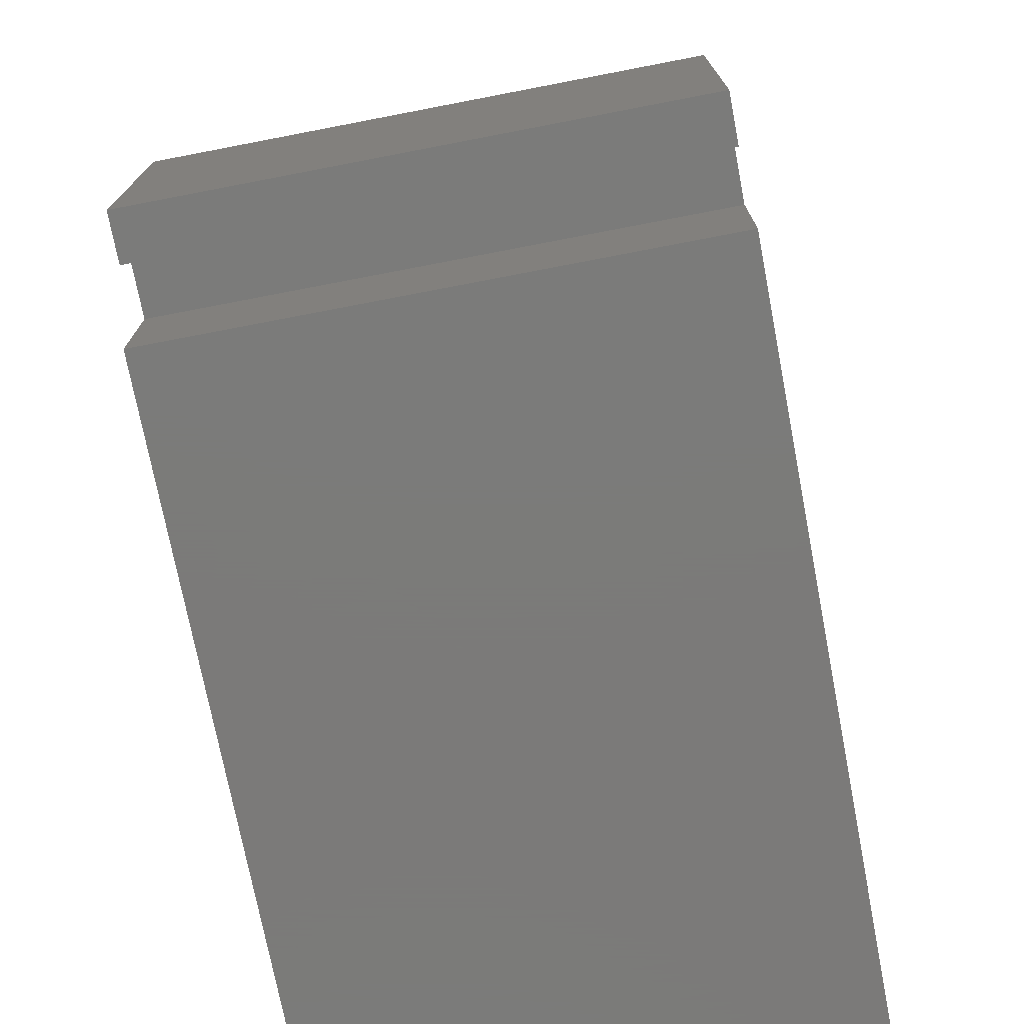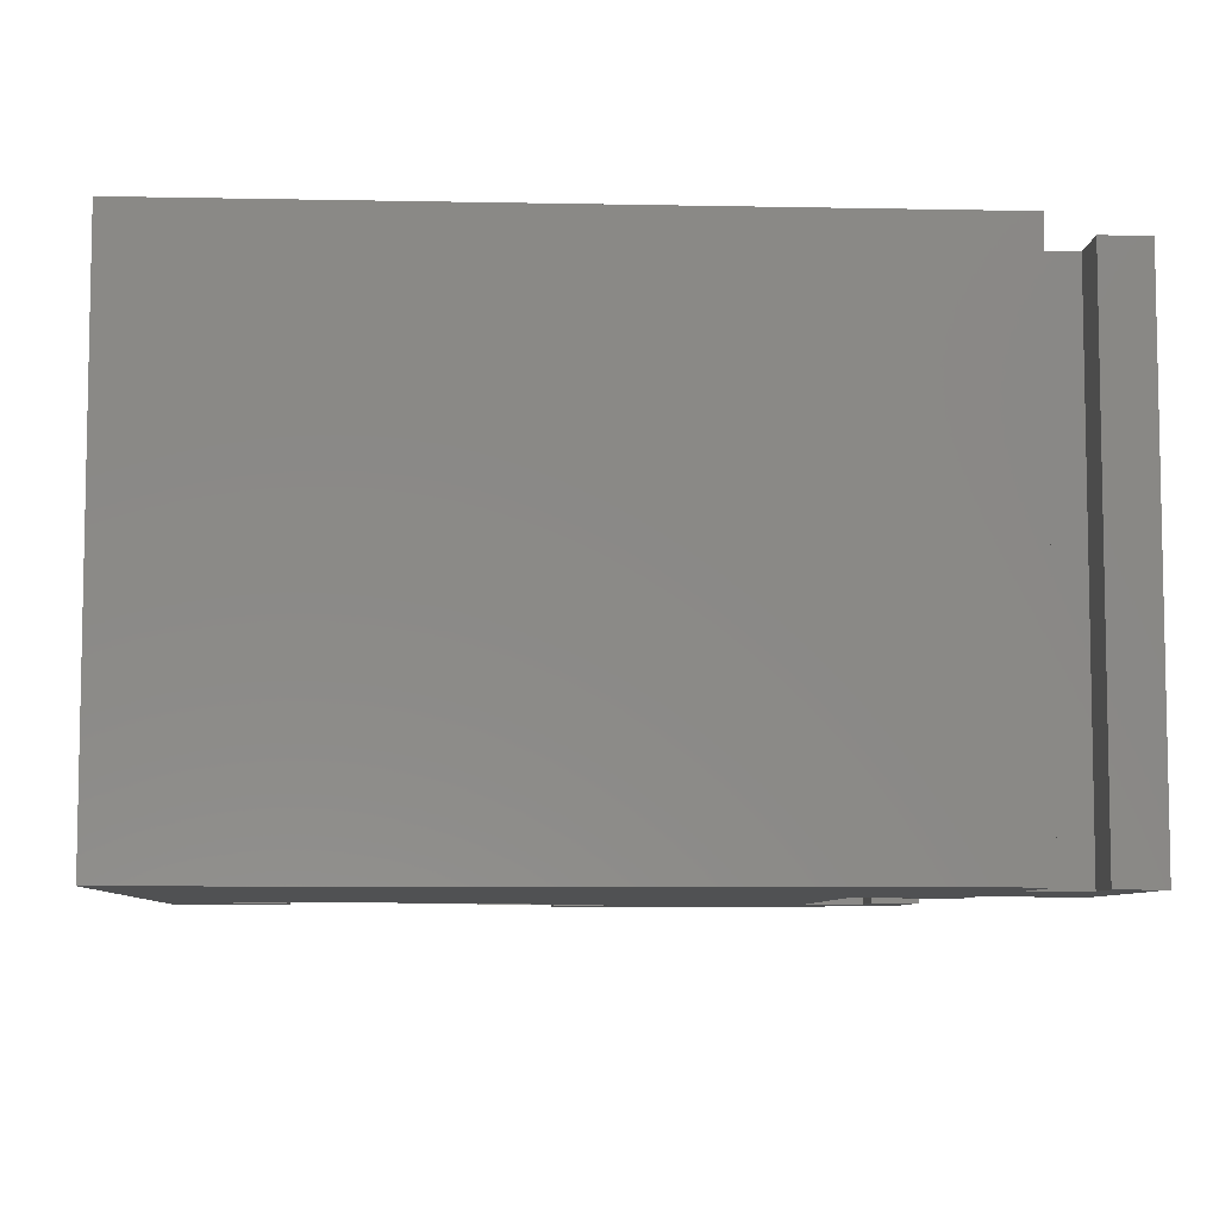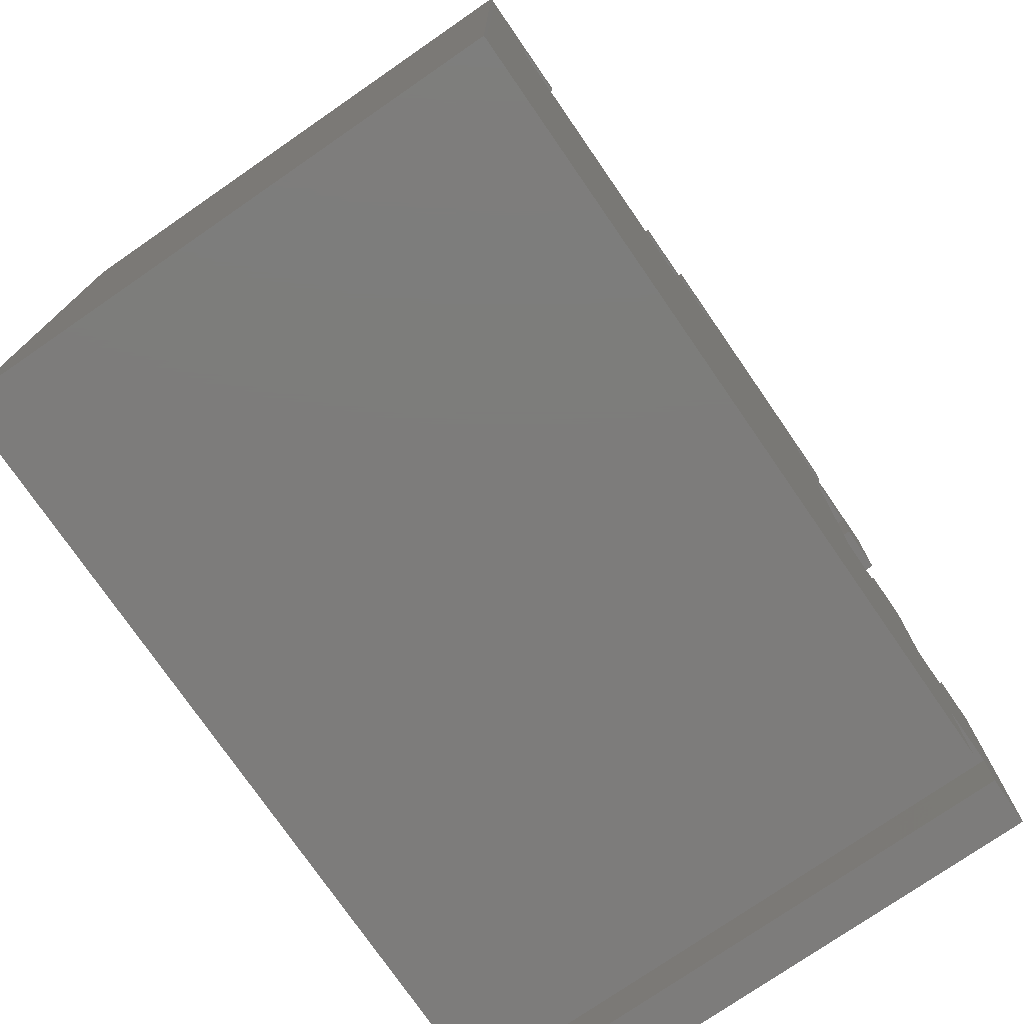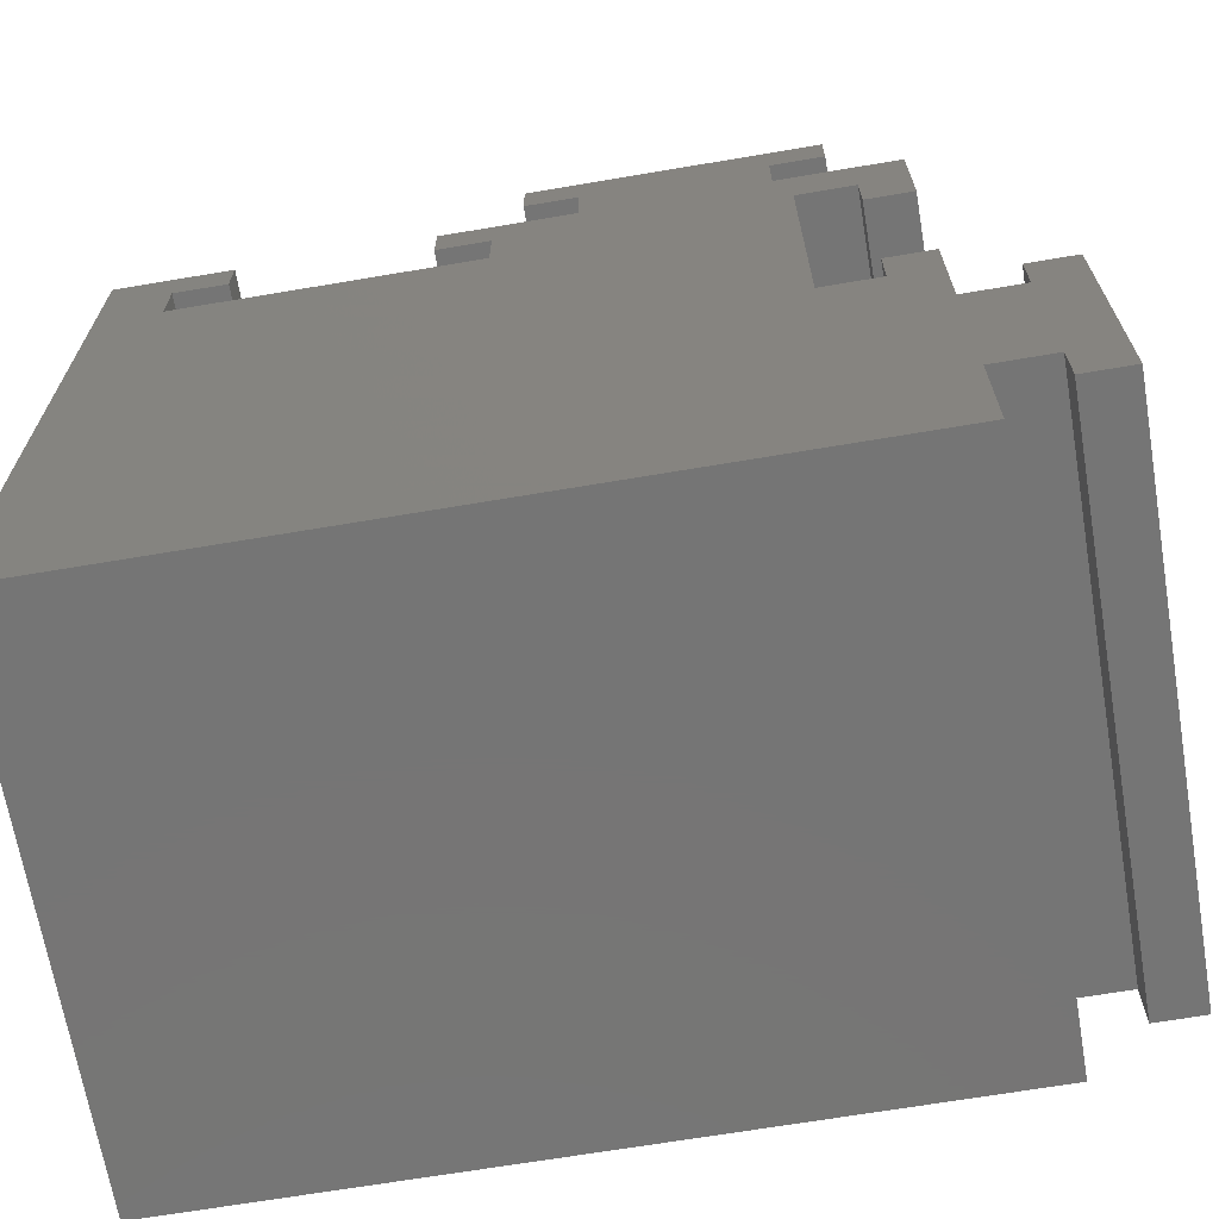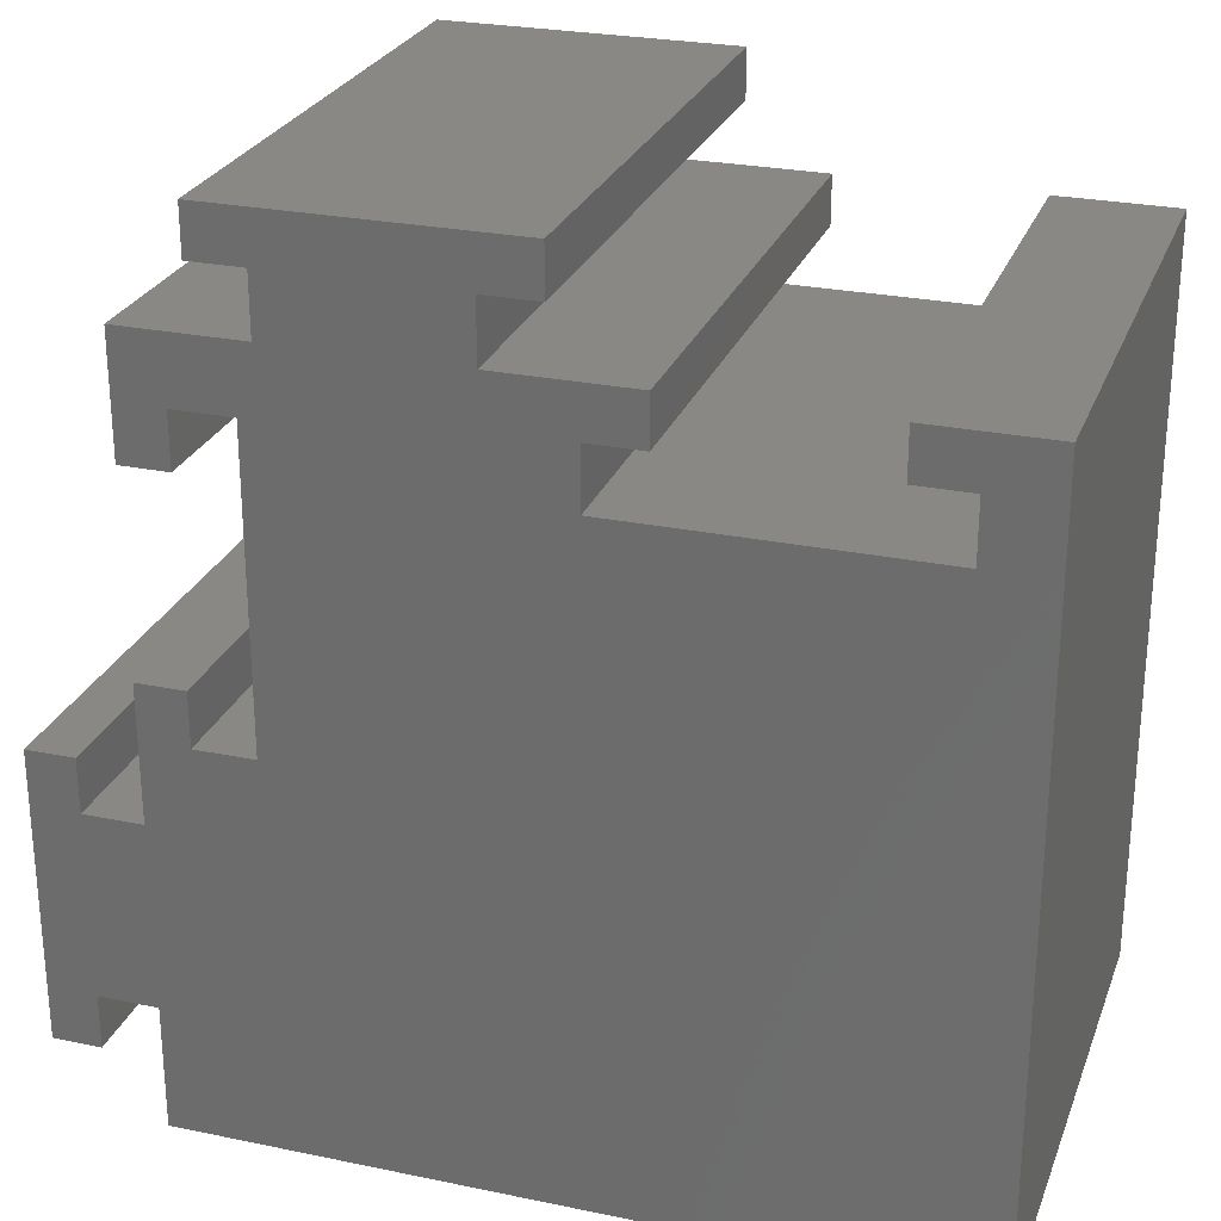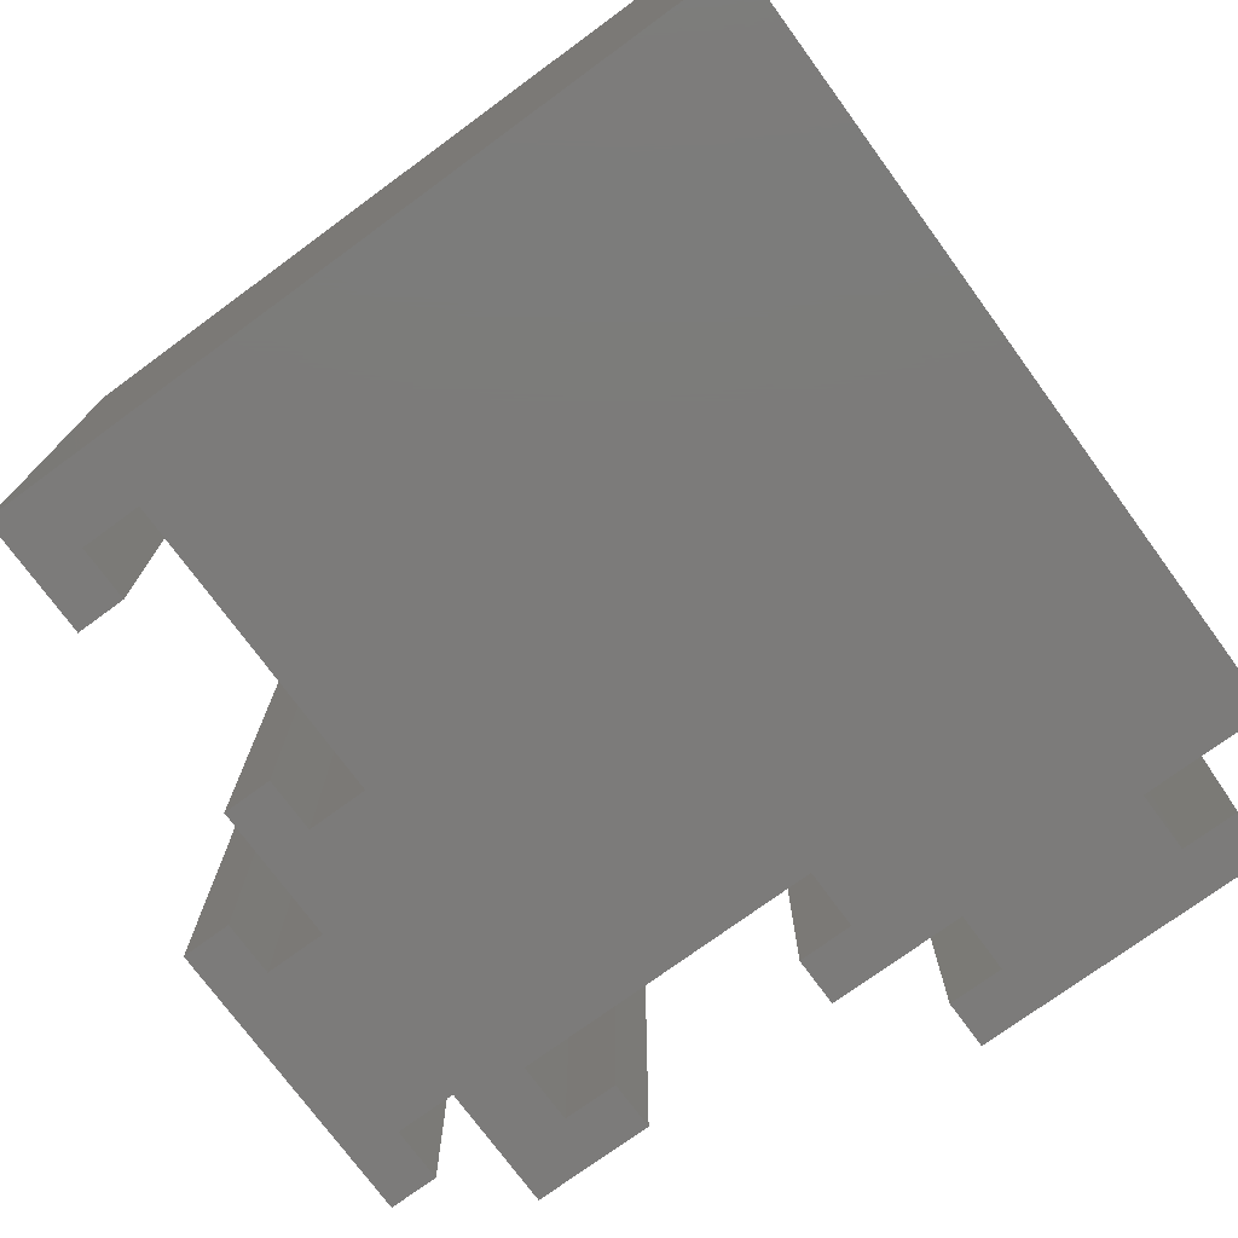
<metadata>
{"format":"stl","ext":"stl","renderer":"f3d","projection":"perspective","resolution":1024,"background":"white","views":[{"elev":-73.9,"azim":100.9,"up":"+Y"},{"elev":-7.2,"azim":-3.3,"up":"+Z"},{"elev":-76.1,"azim":-55.4,"up":"+Y"},{"elev":-67.7,"azim":9.6,"up":"+Y"},{"elev":26.2,"azim":-161.9,"up":"+Y"},{"elev":-74.8,"azim":-53.8,"up":"+Z"}]}
</metadata>
<code>
# stl→obj: 72 verts, 140 faces
v 28 16.4 0
v 26.2 16.4 20
v 28 16.4 20
v 26.2 16.4 0
v 4.4 28 20
v 2.4 26.2 20
v 4.4 26.2 20
v 0 28 20
v 2.4 24 20
v 11.6 28 20
v 13.6 26.2 20
v 16.6 28 20
v 11.6 26.2 20
v 25.4 32 20
v 23.4 30.2 20
v 25.4 30.2 20
v 16.6 30.2 20
v 23.4 28 20
v 14.6 32 20
v 14.6 30.2 20
v 28 28 20
v 26.2 25.6 20
v 28 23.6 20
v 24 25.6 20
v 26.2 23.6 20
v 26.2 14.4 20
v 28 11.4 20
v 24 14.4 20
v 28 4.6 20
v 0 0 20
v 13.6 24 20
v 28 0 20
v 30.2 4.6 20
v 30.2 11.4 20
v 32 13.4 20
v 30.2 13.4 20
v 32 2.6 20
v 30.2 2.6 20
v 26.2 23.6 0
v 28 23.6 0
v 26.2 14.4 0
v 26.2 25.6 0
v 0 0 0
v 28 4.6 0
v 28 0 0
v 24 14.4 0
v 28 11.4 0
v 13.6 24 0
v 24 25.6 0
v 23.4 28 0
v 16.6 28 0
v 23.4 30.2 0
v 0 28 0
v 2.4 24 0
v 30.2 11.4 0
v 30.2 4.6 0
v 32 2.6 0
v 30.2 2.6 0
v 32 13.4 0
v 30.2 13.4 0
v 28 28 0
v 25.4 32 0
v 25.4 30.2 0
v 16.6 30.2 0
v 14.6 32 0
v 14.6 30.2 0
v 13.6 26.2 0
v 11.6 28 0
v 11.6 26.2 0
v 2.4 26.2 0
v 4.4 28 0
v 4.4 26.2 0
f 1 2 3
f 2 1 4
f 5 6 7
f 6 8 9
f 8 6 5
f 10 11 12
f 11 10 13
f 14 15 16
f 15 17 18
f 14 17 15
f 19 17 14
f 17 19 20
f 21 22 23
f 18 22 21
f 12 24 18
f 22 18 24
f 23 22 25
f 26 27 3
f 28 27 26
f 26 3 2
f 27 28 29
f 30 29 28
f 12 18 17
f 24 12 31
f 24 31 28
f 31 12 11
f 30 28 31
f 30 31 9
f 29 30 32
f 30 9 8
f 27 33 34
f 33 27 29
f 34 35 36
f 35 34 37
f 33 37 34
f 37 33 38
f 39 23 25
f 23 39 40
f 41 2 4
f 2 41 26
f 39 22 42
f 22 39 25
f 43 44 45
f 44 46 47
f 47 41 1
f 47 46 41
f 48 49 46
f 50 51 52
f 51 49 48
f 44 43 46
f 49 51 50
f 46 43 48
f 53 54 43
f 48 43 54
f 44 55 56
f 55 44 47
f 56 57 58
f 57 56 59
f 55 59 56
f 59 55 60
f 1 41 4
f 42 40 39
f 40 42 61
f 50 42 49
f 42 50 61
f 52 62 63
f 64 52 51
f 52 64 62
f 65 64 66
f 64 65 62
f 67 51 48
f 68 67 69
f 67 68 51
f 70 71 72
f 70 53 71
f 54 53 70
f 41 28 26
f 28 41 46
f 49 22 24
f 22 49 42
f 28 49 24
f 49 28 46
f 69 10 68
f 10 69 13
f 7 71 5
f 71 7 72
f 69 11 13
f 11 69 67
f 70 7 6
f 7 70 72
f 48 11 67
f 11 48 31
f 9 70 6
f 70 9 54
f 48 9 31
f 9 48 54
f 43 8 53
f 8 43 30
f 32 44 29
f 44 32 45
f 23 61 21
f 61 23 40
f 27 1 3
f 1 27 47
f 61 18 21
f 18 61 50
f 71 8 5
f 8 71 53
f 51 10 12
f 10 51 68
f 43 32 30
f 32 43 45
f 58 37 38
f 37 58 57
f 59 36 35
f 36 59 60
f 37 59 35
f 59 37 57
f 58 33 56
f 33 58 38
f 55 36 60
f 36 55 34
f 44 33 29
f 33 44 56
f 55 27 34
f 27 55 47
f 16 62 14
f 62 16 63
f 66 19 65
f 19 66 20
f 62 19 14
f 19 62 65
f 52 16 15
f 16 52 63
f 66 17 20
f 17 66 64
f 18 52 15
f 52 18 50
f 51 17 64
f 17 51 12

</code>
